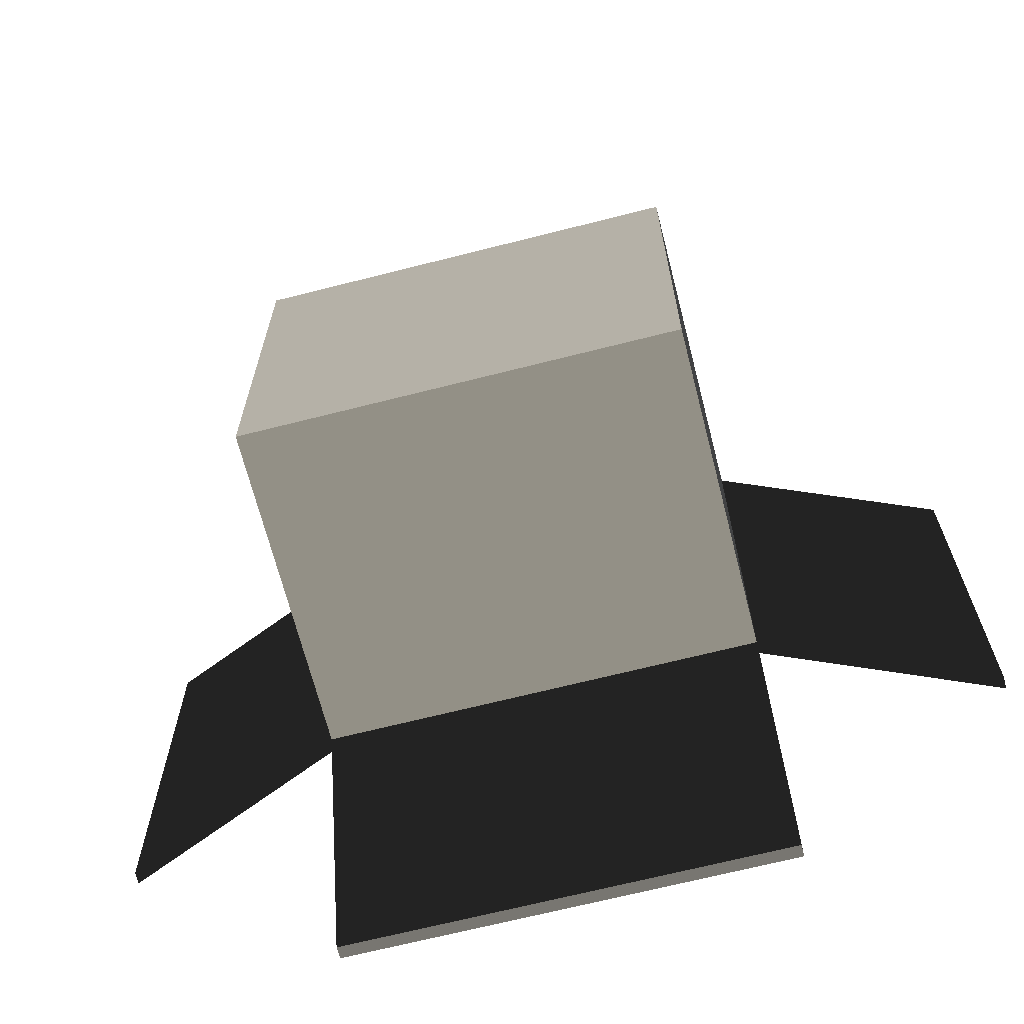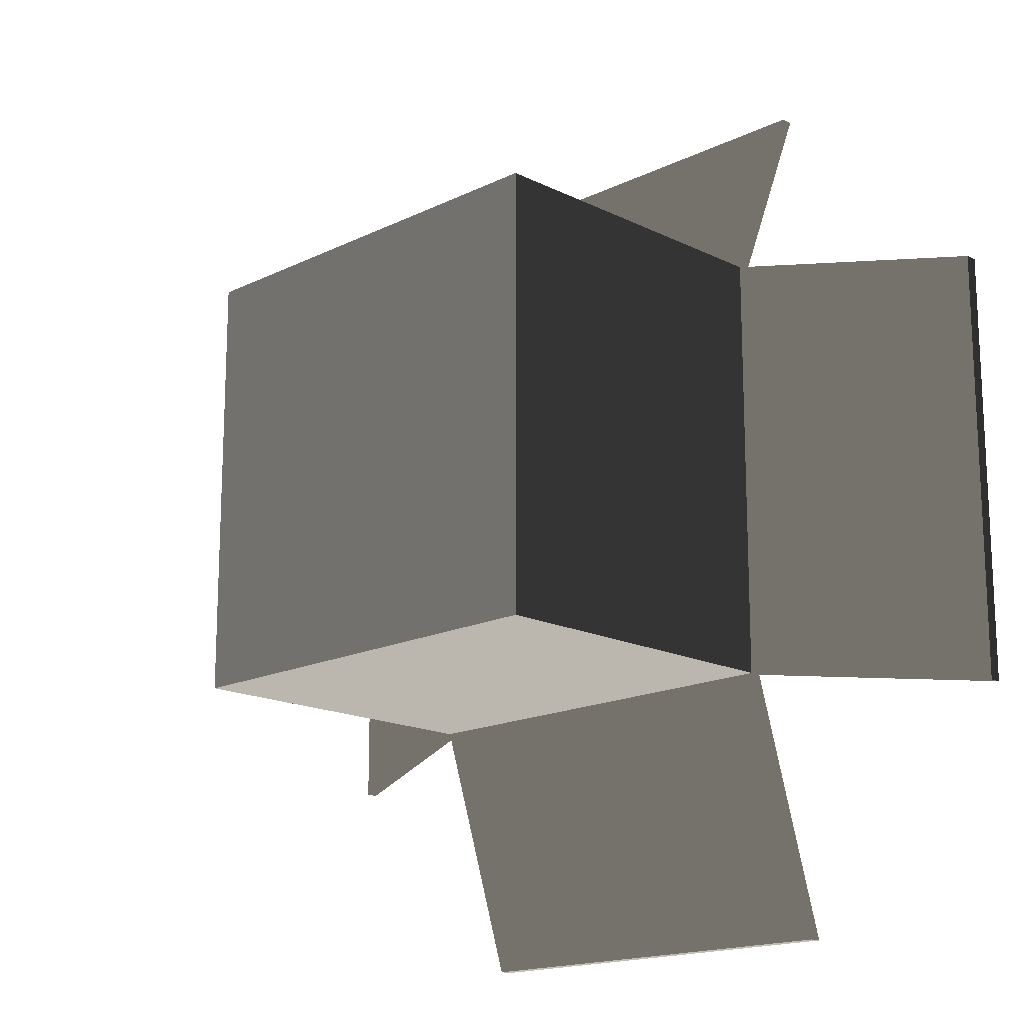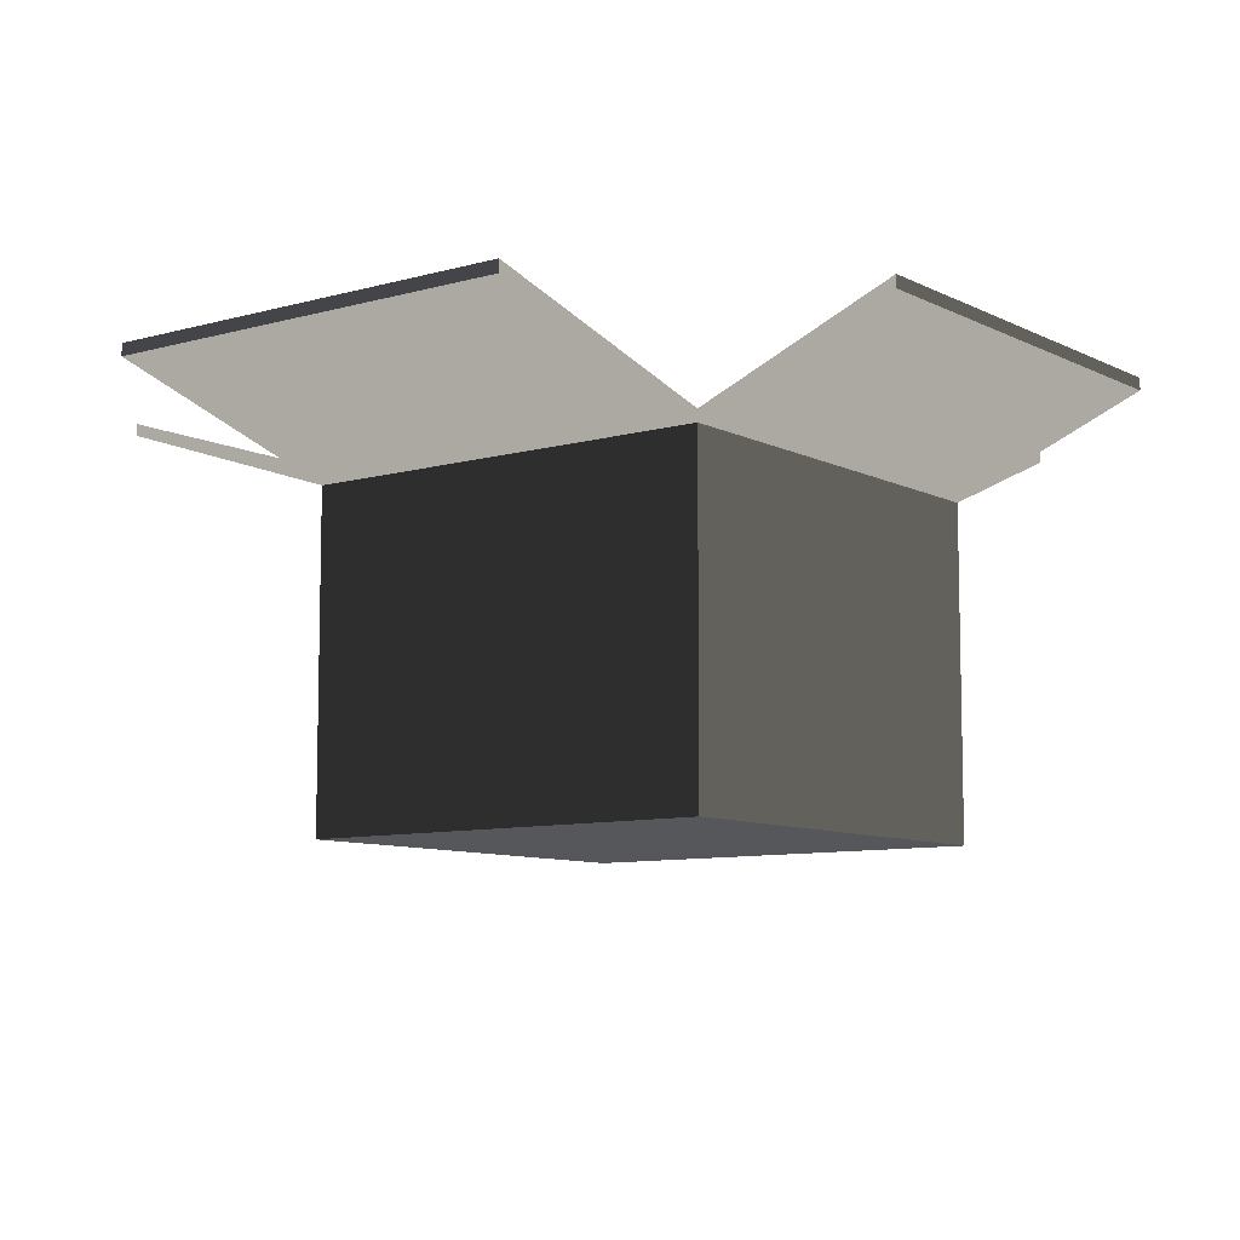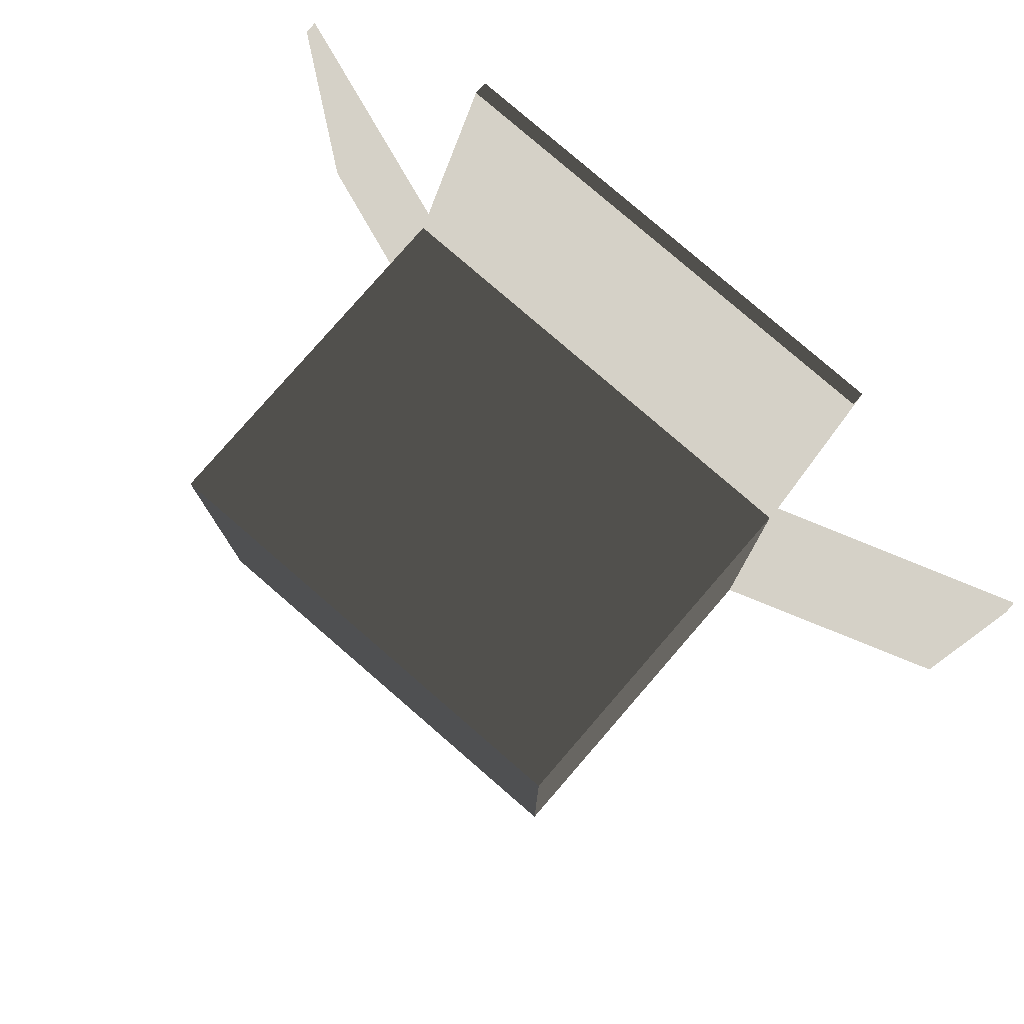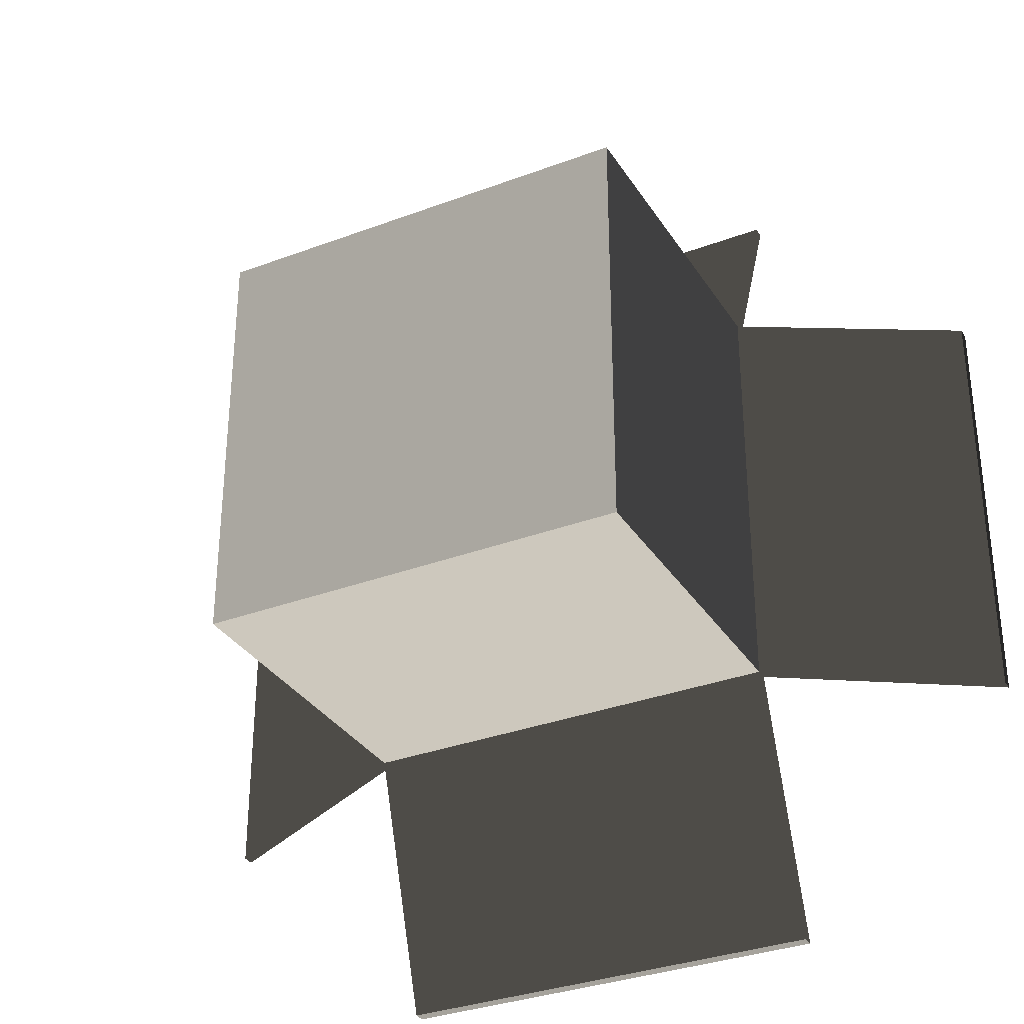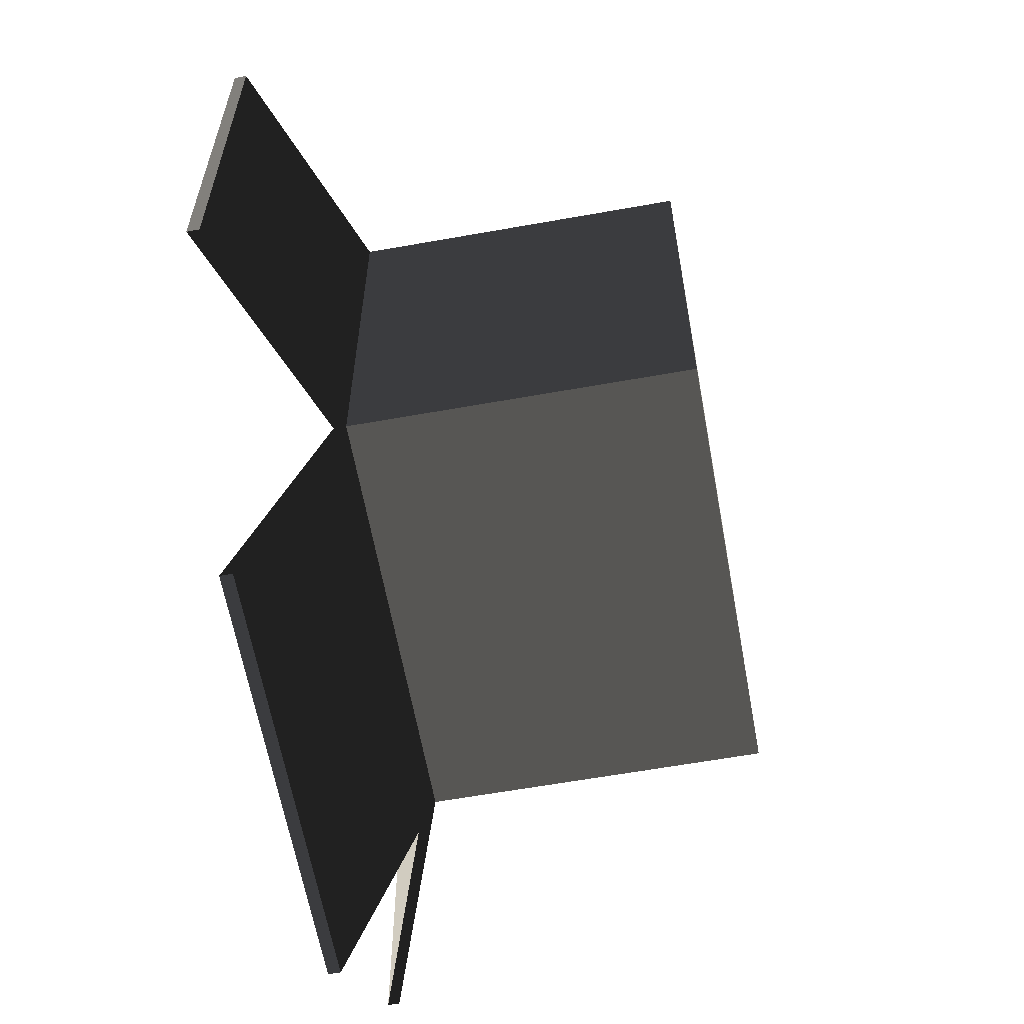
<metadata>
{"format":"obj","ext":"obj","renderer":"f3d","projection":"perspective","resolution":1024,"background":"white","views":[{"elev":-67.8,"azim":14.3,"up":"+Z"},{"elev":-16.6,"azim":44.9,"up":"+Z"},{"elev":-8.8,"azim":-52.8,"up":"+Y"},{"elev":79.2,"azim":40.9,"up":"+Z"},{"elev":-32.9,"azim":27.5,"up":"+Z"},{"elev":-61.9,"azim":-79.7,"up":"+Z"}]}
</metadata>
<code>
v  -6.739e+05 -664 6.065e+05
v  -6.739e+05 -664 4.013e+05
v  -4.687e+05 -664 4.013e+05
v  -4.687e+05 -664 6.065e+05
v  -6.671e+05 1.241e+04 5.997e+05
v  -4.755e+05 1.241e+04 5.997e+05
v  -4.755e+05 1.241e+04 4.081e+05
v  -6.671e+05 1.241e+04 4.081e+05
v  -4.687e+05 1.566e+05 6.065e+05
v  -6.739e+05 1.566e+05 6.065e+05
v  -4.687e+05 1.566e+05 4.013e+05
v  -6.739e+05 1.566e+05 4.013e+05
v  -6.739e+05 1.623e+05 6.065e+05
v  -4.687e+05 1.623e+05 6.065e+05
v  -4.755e+05 1.623e+05 5.997e+05
v  -6.671e+05 1.623e+05 5.997e+05
v  -4.687e+05 1.623e+05 4.013e+05
v  -4.755e+05 1.623e+05 4.081e+05
v  -6.739e+05 1.623e+05 4.013e+05
v  -6.671e+05 1.623e+05 4.081e+05
v  -4.755e+05 1.766e+04 5.997e+05
v  -6.671e+05 1.766e+04 5.997e+05
v  -4.755e+05 1.766e+04 4.081e+05
v  -6.671e+05 1.766e+04 4.081e+05
v  -4.691e+05 2.014e+05 6.999e+05
v  -6.743e+05 2.014e+05 6.999e+05
v  -6.743e+05 1.957e+05 6.999e+05
v  -4.691e+05 1.957e+05 6.999e+05
v  -3.619e+05 2.014e+05 3.875e+05
v  -3.619e+05 2.014e+05 5.927e+05
v  -3.619e+05 1.957e+05 5.927e+05
v  -3.619e+05 1.957e+05 3.875e+05
v  -6.743e+05 2.014e+05 2.803e+05
v  -4.691e+05 2.014e+05 2.803e+05
v  -4.691e+05 1.957e+05 2.803e+05
v  -6.743e+05 1.957e+05 2.803e+05
v  -7.815e+05 2.014e+05 5.927e+05
v  -7.815e+05 2.014e+05 3.875e+05
v  -7.815e+05 1.957e+05 3.875e+05
v  -7.815e+05 1.957e+05 5.927e+05
g Box001
f -40 -39 -38 -37
f -36 -35 -34 -33
f -37 -32 -31 -40
f -38 -30 -32 -37
f -39 -29 -30 -38
f -40 -31 -29 -39
f -28 -27 -26 -25
f -27 -24 -23 -26
f -24 -22 -21 -23
f -22 -28 -25 -21
f -26 -20 -19 -25
f -23 -18 -20 -26
f -21 -17 -18 -23
f -25 -19 -17 -21
f -16 -15 -14 -13
f -12 -11 -10 -9
f -8 -7 -6 -5
f -4 -3 -2 -1
f -35 -36 -19 -20
f -34 -35 -20 -18
f -33 -34 -18 -17
f -36 -33 -17 -19
f -24 -27 -11 -12
f -27 -32 -10 -11
f -32 -30 -9 -10
f -30 -24 -12 -9
f -28 -22 -3 -4
f -22 -29 -2 -3
f -29 -31 -1 -2
f -31 -28 -4 -1
f -27 -28 -15 -16
f -28 -31 -14 -15
f -31 -32 -13 -14
f -32 -27 -16 -13
f -22 -24 -7 -8
f -24 -30 -6 -7
f -30 -29 -5 -6
f -29 -22 -8 -5

</code>
